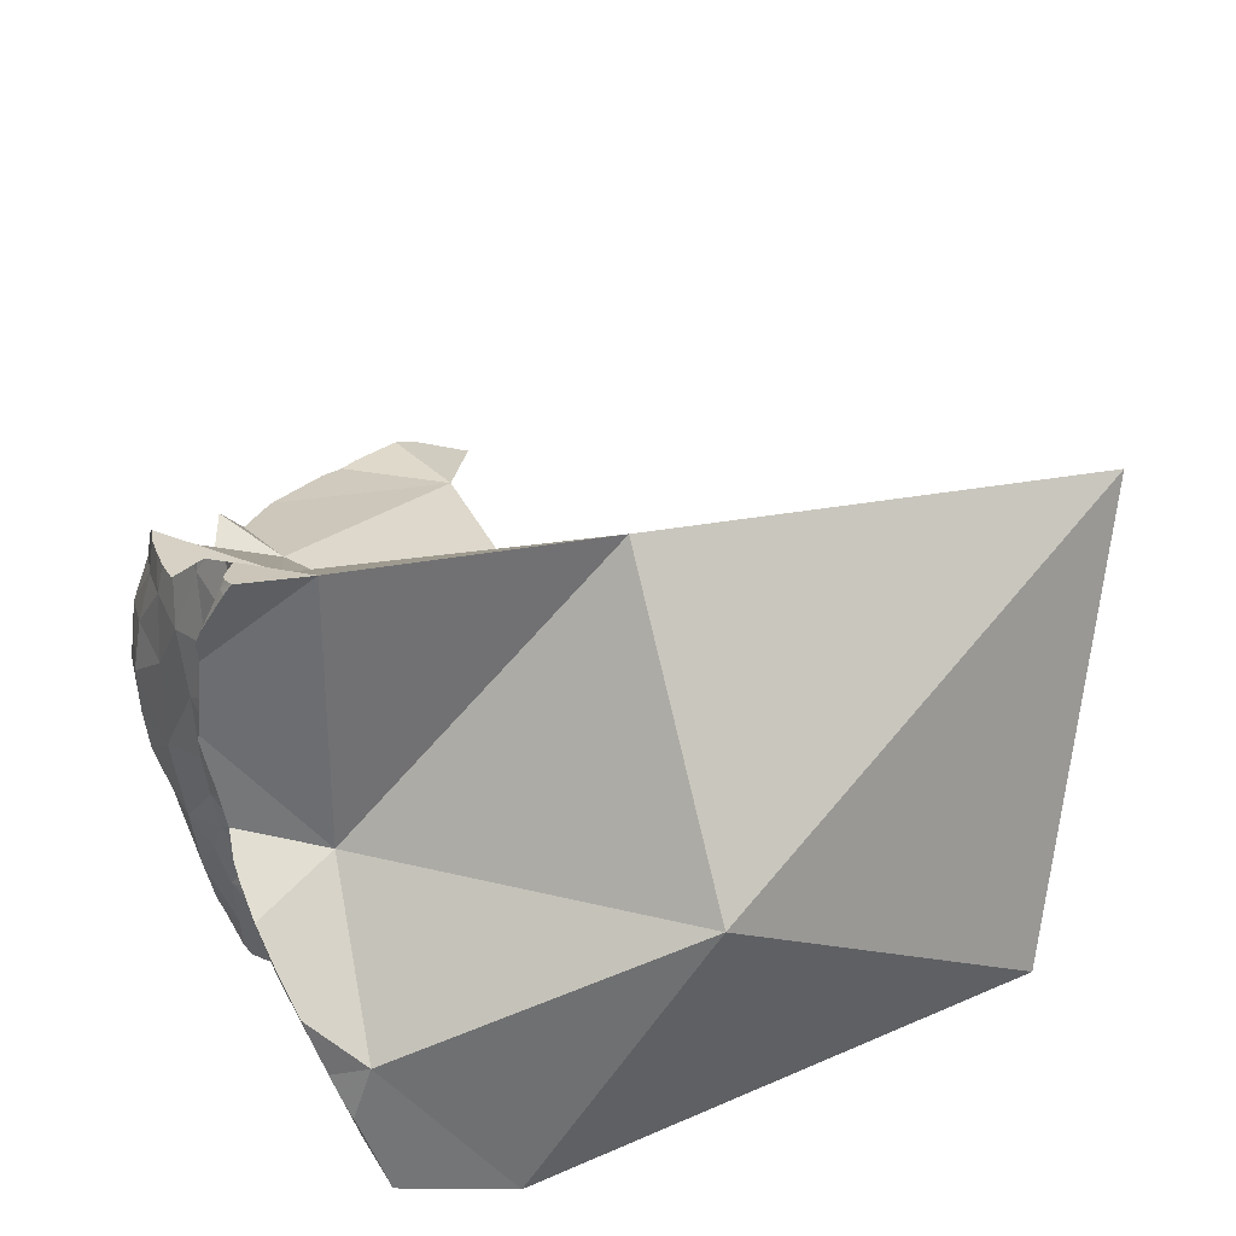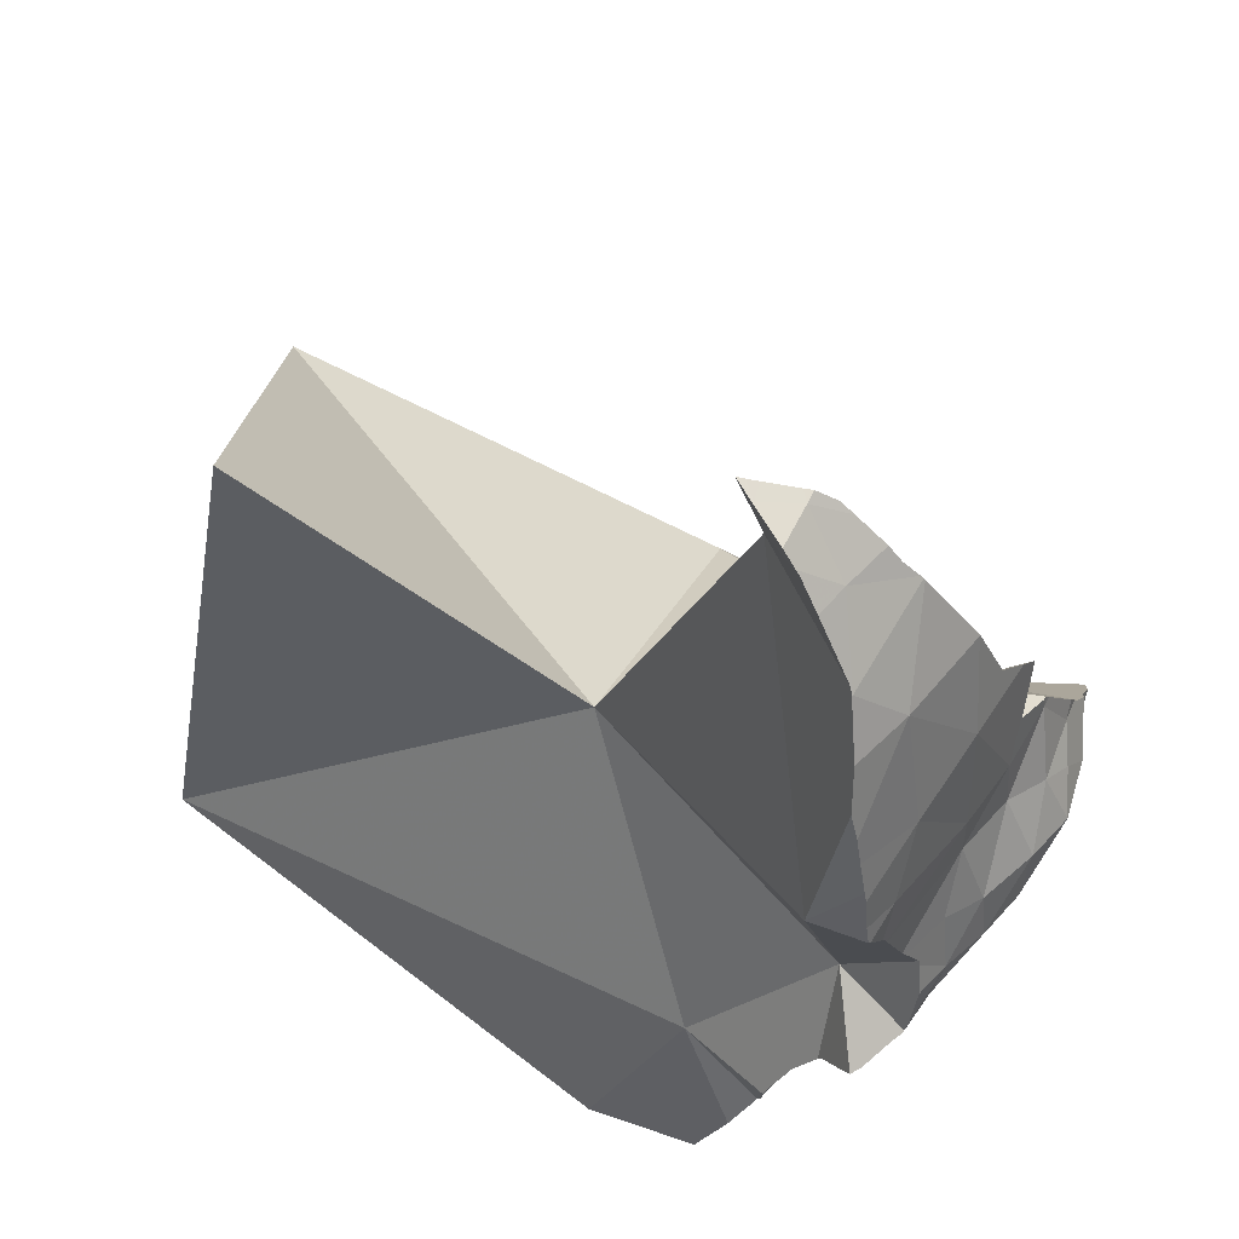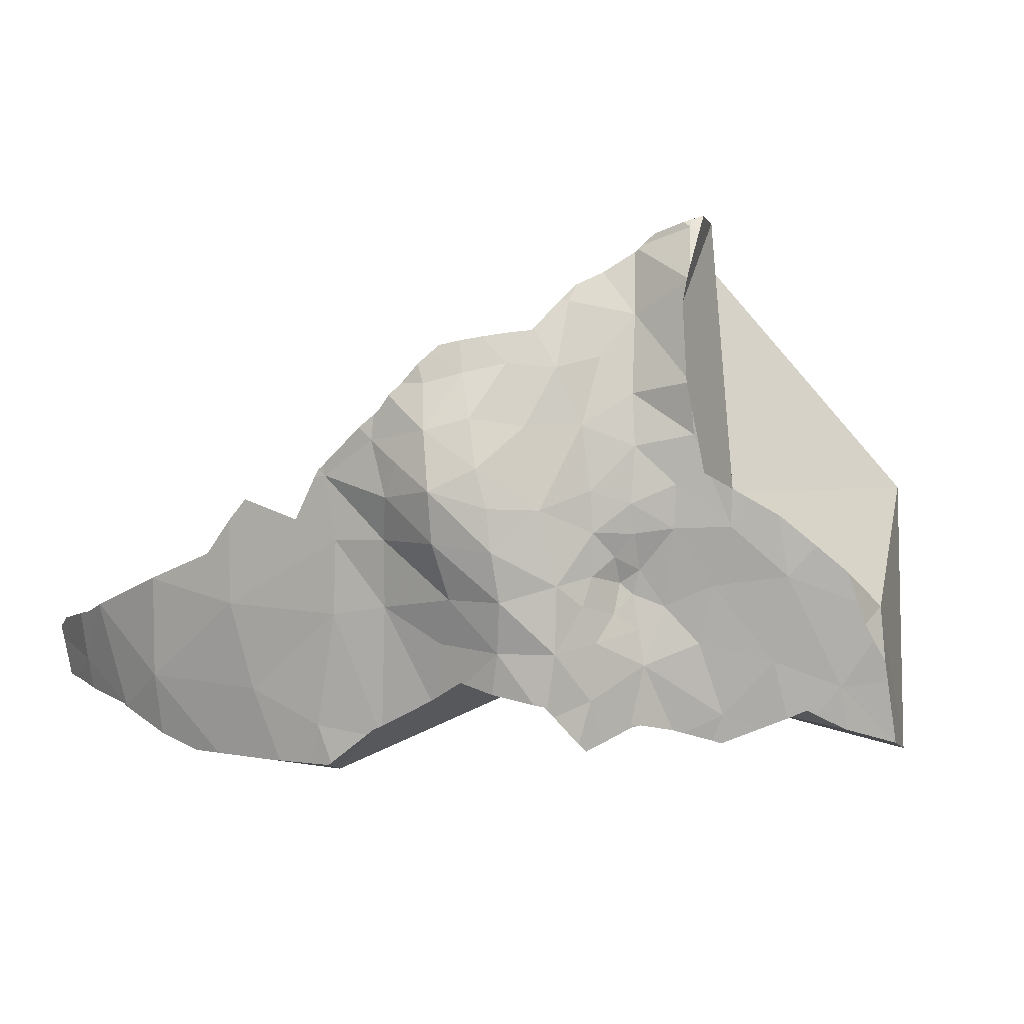
<metadata>
{"format":"obj","ext":"obj","renderer":"f3d","projection":"perspective","resolution":1024,"background":"white","views":[{"elev":-50.6,"azim":-0.1,"up":"+Y"},{"elev":54.3,"azim":-156.0,"up":"+Y"},{"elev":-2.9,"azim":-72.6,"up":"+Z"}]}
</metadata>
<code>
v -0.264 0.02439 0.3194
v -0.2621 0.02615 0.3346
v -0.2612 0.01298 0.3249
v -0.2604 0.01049 0.315
v -0.2603 0.03382 0.3266
v -0.26 0.02468 0.3067
v -0.2592 0.01527 0.3376
v -0.259 0.009631 0.3043
v -0.2578 0.03688 0.344
v -0.2578 0.02777 0.3467
v -0.2574 0.03789 0.3185
v -0.2572 0.02938 0.3517
v -0.2571 0.0338 0.3469
v -0.2571 0.03955 0.3408
v -0.2568 0.04181 0.3331
v -0.2566 0.04124 0.3394
v -0.2563 0.02635 0.3545
v -0.2563 0.04527 0.3364
v -0.2561 0.01804 0.3492
v -0.2557 0.02438 0.3564
v -0.2551 0.00878 0.2922
v -0.2548 0.01925 0.3575
v -0.2533 0.02239 0.293
v -0.2533 0.002891 0.3357
v -0.2532 0.01382 0.3585
v -0.2531 -0.0008654 0.3149
v -0.2528 0.007746 0.3516
v -0.2527 0.0564 0.3273
v -0.2525 0.05599 0.3247
v -0.2524 0.05767 0.3263
v -0.2524 0.05797 0.3261
v -0.2522 0.05887 0.3244
v -0.2516 0.04038 0.3082
v -0.2509 0.007758 0.3595
v -0.2505 0.05375 0.3083
v -0.2504 0.01078 0.2797
v -0.2502 0.06484 0.3138
v -0.2498 0.009516 0.2778
v -0.2497 -0.004352 0.2962
v -0.2497 0.01133 0.2771
v -0.2496 0.07691 0.3184
v -0.2495 0.07913 0.3192
v -0.2492 0.004126 0.2795
v -0.2491 -0.00134 0.2815
v -0.2491 -0.001222 0.2814
v -0.2484 -0.003653 0.2838
v -0.2483 0.08432 0.3138
v -0.2483 0.002512 0.3602
v -0.248 -0.002961 0.3508
v -0.2479 0.002012 0.3609
v -0.2479 -0.003401 0.2794
v -0.2479 -0.003402 0.35
v -0.2476 -0.00373 0.3508
v -0.2476 0.01297 0.2694
v -0.2476 0.02658 0.2821
v -0.2473 0.05543 0.2896
v -0.2472 0.0182 0.274
v -0.247 0.04178 0.2914
v -0.2468 0.00236 0.2669
v -0.2463 -0.0002493 0.2664
v -0.2463 -0.006884 0.3422
v -0.2462 -0.0009114 0.2666
v -0.2461 -0.0007414 0.2658
v -0.2461 0.0208 0.272
v -0.2459 0.02192 0.2723
v -0.2458 0.09136 0.3055
v -0.2455 0.08502 0.2926
v -0.2454 -0.008928 0.3364
v -0.2453 -0.009209 0.3356
v -0.2451 -0.007491 0.2875
v -0.245 -0.009533 0.3364
v -0.2448 -0.009913 0.3332
v -0.2446 -0.002092 0.264
v -0.2439 -0.01146 0.3201
v -0.2438 -0.009376 0.2912
v -0.2434 0.02899 0.2686
v -0.2432 -0.009794 0.2897
v -0.2428 -0.01338 0.3223
v -0.2428 -0.01177 0.3096
v -0.2427 0.03071 0.2677
v -0.2423 -0.003541 0.3685
v -0.242 -0.01425 0.3191
v -0.2417 -0.01457 0.3179
v -0.2416 -0.008652 0.2706
v -0.2415 -0.01111 0.2988
v -0.2414 -0.005217 0.3682
v -0.2413 -0.01101 0.2908
v -0.2413 -0.0046 0.37
v -0.2412 -0.01448 0.312
v -0.2412 0.1087 0.2996
v -0.2412 0.08025 0.2705
v -0.2411 0.06215 0.2611
v -0.2411 0.1092 0.2995
v -0.241 0.1092 0.2992
v -0.241 0.1094 0.2994
v -0.2409 0.1095 0.2994
v -0.2409 -0.0142 0.3096
v -0.2408 0.1097 0.2993
v -0.2406 0.04471 0.2612
v -0.2406 0.04585 0.2607
v -0.2405 0.04731 0.26
v -0.2404 -0.01182 0.2822
v -0.2403 -0.01347 0.3071
v -0.2402 0.04898 0.2588
v -0.2399 -0.00718 0.2571
v -0.2399 -0.01068 0.2718
v -0.2398 -0.01292 0.3541
v -0.2397 -0.035 0.3468
v -0.2397 -0.01025 0.2679
v -0.2396 -0.01304 0.3009
v -0.2394 0.05911 0.2515
v -0.2394 -0.03487 0.348
v -0.2394 -0.03486 0.3481
v -0.2392 0.05991 0.2509
v -0.2391 -0.01248 0.2984
v -0.239 -0.0063 0.3724
v -0.239 -0.01269 0.2952
v -0.2388 -0.01273 0.2923
v -0.2387 -0.006602 0.3726
v -0.2384 -0.01295 0.2902
v -0.2383 0.06497 0.2512
v -0.2382 0.1146 0.2977
v -0.2381 -0.03601 0.3398
v -0.2381 -0.02135 0.3315
v -0.238 -0.008559 0.2553
v -0.2379 -0.02028 0.3171
v -0.2379 -0.03458 0.372
v -0.2378 -0.03479 0.3731
v -0.2378 -0.0336 0.3669
v -0.2376 -0.01355 0.2861
v -0.2373 0.07428 0.2517
v -0.2372 -0.01439 0.2833
v -0.2372 -0.01108 0.2621
v -0.2369 -0.01578 0.3038
v -0.2368 -0.02046 0.3449
v -0.2368 -0.01512 0.2803
v -0.2367 0.07694 0.2518
v -0.2367 -0.03676 0.3348
v -0.2367 -0.01253 0.2661
v -0.2367 -0.03608 0.3341
v -0.2366 -0.0369 0.3338
v -0.2364 -0.03531 0.3766
v -0.2362 -0.01429 0.271
v -0.236 0.08504 0.256
v -0.236 -0.02064 0.3097
v -0.2359 -0.03737 0.3305
v -0.2356 -0.01546 0.2749
v -0.2352 0.1114 0.2737
v -0.2352 -0.03121 0.3219
v -0.2351 -0.01178 0.2572
v -0.2351 -0.01508 0.2897
v -0.235 0.09805 0.2626
v -0.2348 0.08615 0.2526
v -0.2347 -0.03821 0.3246
v -0.2344 -0.01632 0.2726
v -0.2343 -0.03985 0.3237
v -0.2342 0.1016 0.2625
v -0.2337 -0.01205 0.3761
v -0.2336 0.0713 0.3119
v -0.2334 -0.03023 0.311
v -0.2334 0.09347 0.2532
v -0.2333 -0.04483 0.3208
v -0.2329 -0.01599 0.2975
v -0.2326 -0.02003 0.3654
v -0.2321 -0.04199 0.3132
v -0.2319 -0.03641 0.385
v -0.2317 -0.04872 0.3184
v -0.2317 -0.03427 0.3869
v -0.2317 -0.04263 0.3112
v -0.2316 -0.0209 0.3007
v -0.2314 -0.04434 0.3113
v -0.2314 0.1008 0.2538
v -0.2314 0.1115 0.263
v -0.2312 -0.03234 0.3883
v -0.2308 -0.04343 0.3088
v -0.2308 -0.03668 0.3871
v -0.2306 -0.0341 0.3889
v -0.2305 -0.01878 0.2946
v -0.2302 -0.02014 0.2856
v -0.2301 -0.02455 0.3859
v -0.2301 -0.01735 0.2606
v -0.2301 -0.02024 0.3823
v -0.2299 -0.02153 0.3833
v -0.2299 -0.0215 0.2767
v -0.2299 -0.01952 0.3816
v -0.2298 -0.0186 0.2647
v -0.2298 -0.01793 0.2619
v -0.2298 0.1304 0.2927
v -0.2296 0.1116 0.2581
v -0.2295 0.1309 0.2925
v -0.2294 -0.01814 0.2611
v -0.2291 -0.03662 0.3899
v -0.2289 0.1317 0.2923
v -0.2289 -0.03703 0.39
v -0.2288 -0.04511 0.3039
v -0.2286 -0.0194 0.2614
v -0.2285 -0.05568 0.3141
v -0.2283 -0.0263 0.2916
v -0.2282 -0.05616 0.3138
v -0.2282 -0.01998 0.2616
v -0.2278 -0.03891 0.2967
v -0.2272 0.004334 0.2739
v -0.2267 -0.04502 0.2974
v -0.2261 0.01542 0.3514
v -0.2258 0.124 0.2653
v -0.2257 0.1238 0.2646
v -0.2257 0.1243 0.2654
v -0.2256 0.1243 0.2652
v -0.2256 0.1242 0.2649
v -0.2255 0.1243 0.265
v -0.2254 0.1245 0.2651
v -0.2254 0.1247 0.2656
v -0.2254 0.06223 0.2491
v -0.2253 0.1361 0.2908
v -0.225 -0.03452 0.2822
v -0.2248 0.1256 0.2659
v -0.2248 -0.04499 0.2906
v -0.2245 -0.05719 0.299
v -0.2241 -0.04495 0.2882
v -0.2232 -0.06417 0.3066
v -0.2227 -0.02714 0.2602
v -0.2222 0.1403 0.2903
v -0.2218 -0.04483 0.2796
v -0.2215 -0.02948 0.2595
v -0.2197 -0.04474 0.2716
v -0.2195 -0.05254 0.2776
v -0.2192 -0.04323 0.2681
v -0.219 -0.03926 0.264
v -0.2183 -0.04113 0.2632
v -0.2181 0.14 0.278
v -0.2181 -0.07123 0.3
v -0.218 -0.03629 0.2575
v -0.2172 -0.03837 0.2568
v -0.2157 0.1395 0.2697
v -0.2156 -0.04781 0.2605
v -0.2152 -0.07319 0.2925
v -0.2151 0.1472 0.2895
v -0.2144 -0.05491 0.2632
v -0.2131 -0.05963 0.2652
v -0.2129 -0.07467 0.287
v -0.2121 -0.04066 0.3207
v -0.2118 0.1504 0.2891
v -0.2118 -0.06188 0.264
v -0.2117 -0.0352 0.3909
v -0.2113 -0.0681 0.2713
v -0.2108 -0.07647 0.2828
v -0.2107 0.1461 0.2721
v -0.2095 0.1475 0.2724
v -0.2078 -0.07879 0.2778
v -0.2077 -0.06856 0.2604
v -0.2074 -0.06908 0.2602
v -0.2073 0.1541 0.2867
v -0.2071 0.1534 0.2836
v -0.2063 0.1513 0.2733
v -0.2058 -0.07913 0.2726
v -0.2051 0.1543 0.2861
v -0.2035 -0.07713 0.2917
v -0.2012 -0.08003 0.2593
v -0.2009 -0.07925 0.2571
v -0.2008 -0.07976 0.2576
v -0.2006 -0.08017 0.2574
v -0.2006 -0.07978 0.257
v -0.2005 -0.08021 0.2568
v -0.1987 0.1536 0.2784
v -0.1977 0.154 0.2795
v -0.1976 0.1541 0.2791
v -0.1974 0.1551 0.2838
v -0.1973 0.1542 0.2793
v -0.1966 0.1544 0.2798
v -0.1958 0.1282 0.2919
v -0.1945 0.1554 0.283
v -0.1931 -0.03895 0.2657
v -0.1926 0.156 0.2823
v -0.1725 -0.07827 0.2542
v -0.1555 0.03438 0.2973
v -0.1495 -0.02031 0.39
v -0.1297 -0.07118 0.3266
v -0.07755 0.1093 0.2749
v -0.05641 -0.02447 0.2663
v -0.03933 0.03087 0.3689
f 3 2 1
f 1 2 5
f 4 3 1
f 8 4 1
f 5 11 1
f 1 6 8
f 11 6 1
f 3 7 2
f 2 15 5
f 2 7 19
f 9 2 13
f 9 14 2
f 2 10 13
f 2 19 10
f 14 16 2
f 16 15 2
f 3 4 26
f 7 3 24
f 26 24 3
f 4 8 26
f 5 15 11
f 21 8 6
f 6 11 33
f 23 21 6
f 33 23 6
f 27 19 7
f 7 24 27
f 8 21 39
f 39 26 8
f 13 14 9
f 10 12 13
f 12 10 17
f 17 10 19
f 11 15 29
f 11 29 33
f 17 13 12
f 17 14 13
f 16 14 204
f 20 14 17
f 204 14 20
f 15 16 18
f 15 18 28
f 15 28 29
f 28 18 16
f 28 16 204
f 20 17 19
f 22 20 19
f 27 22 19
f 20 22 25
f 20 25 34
f 20 34 48
f 20 48 204
f 21 23 36
f 21 36 43
f 46 39 21
f 45 21 43
f 21 45 44
f 44 46 21
f 27 25 22
f 23 33 58
f 55 36 23
f 23 58 55
f 24 26 69
f 52 27 24
f 61 52 24
f 68 61 24
f 24 69 68
f 25 27 34
f 26 39 79
f 26 72 69
f 26 74 72
f 79 74 26
f 27 49 34
f 52 49 27
f 30 29 28
f 30 28 204
f 29 30 31
f 29 31 32
f 32 35 29
f 29 35 33
f 31 30 159
f 30 204 159
f 37 32 31
f 37 31 159
f 37 35 32
f 58 33 35
f 34 49 48
f 41 35 37
f 35 41 67
f 56 58 35
f 35 67 56
f 40 38 36
f 38 43 36
f 57 40 36
f 36 55 57
f 41 37 159
f 43 38 40
f 39 46 70
f 39 70 75
f 75 85 39
f 39 85 79
f 57 43 40
f 41 42 67
f 42 41 159
f 42 47 67
f 47 42 159
f 57 45 43
f 46 44 45
f 46 45 70
f 65 45 57
f 202 45 65
f 70 45 202
f 66 67 47
f 66 47 159
f 48 49 204
f 49 52 204
f 52 61 204
f 57 55 65
f 80 55 58
f 65 55 76
f 76 55 80
f 58 56 100
f 91 56 67
f 56 91 92
f 92 104 56
f 101 100 56
f 56 104 101
f 58 99 80
f 58 100 99
f 61 68 204
f 76 202 65
f 90 67 66
f 159 90 66
f 94 67 90
f 148 91 67
f 67 94 148
f 68 69 204
f 69 72 204
f 70 77 75
f 77 70 87
f 70 202 87
f 78 72 74
f 72 78 204
f 82 78 74
f 74 79 89
f 74 83 82
f 83 74 89
f 77 87 75
f 75 117 85
f 75 87 118
f 75 118 117
f 80 202 76
f 78 82 204
f 103 79 85
f 97 89 79
f 103 97 79
f 99 202 80
f 204 82 83
f 204 83 89
f 110 103 85
f 115 110 85
f 85 117 115
f 87 202 118
f 103 89 97
f 103 204 89
f 90 93 94
f 90 95 93
f 159 95 90
f 131 92 91
f 91 137 131
f 91 144 137
f 152 144 91
f 148 152 91
f 104 92 111
f 114 111 92
f 121 114 92
f 131 121 92
f 95 94 93
f 96 94 95
f 94 96 98
f 94 98 122
f 122 148 94
f 270 96 95
f 270 95 159
f 270 98 96
f 270 122 98
f 100 101 99
f 101 202 99
f 104 213 101
f 213 202 101
f 115 103 110
f 202 103 115
f 204 103 202
f 111 114 104
f 114 213 104
f 121 213 114
f 202 115 117
f 202 117 118
f 131 213 121
f 122 188 148
f 122 193 188
f 122 214 193
f 270 214 122
f 137 213 131
f 144 213 137
f 152 213 144
f 148 157 152
f 157 148 173
f 205 173 148
f 188 190 148
f 190 207 148
f 207 205 148
f 270 152 157
f 270 213 152
f 270 157 173
f 159 204 275
f 159 275 270
f 205 270 173
f 188 193 190
f 230 190 193
f 207 190 230
f 193 214 230
f 275 204 202
f 213 275 202
f 207 270 205
f 212 207 230
f 212 270 207
f 230 216 212
f 216 270 212
f 270 275 213
f 214 222 230
f 270 222 214
f 230 234 216
f 270 216 234
f 253 230 222
f 237 253 222
f 270 237 222
f 230 247 234
f 230 248 247
f 248 230 254
f 254 230 253
f 270 234 247
f 237 242 252
f 270 242 237
f 237 252 253
f 270 252 242
f 268 247 248
f 269 247 268
f 270 247 269
f 264 248 254
f 264 268 248
f 252 256 253
f 270 256 252
f 254 253 264
f 265 253 256
f 264 253 265
f 265 256 267
f 270 267 256
f 264 265 266
f 264 266 268
f 266 265 268
f 265 267 271
f 268 265 269
f 269 265 273
f 273 265 271
f 270 271 267
f 270 269 273
f 270 273 271
f 156 154 165
f 154 156 197
f 154 195 165
f 241 195 154
f 154 197 199
f 154 199 241
f 156 162 167
f 156 171 162
f 156 165 171
f 197 156 167
f 171 167 162
f 165 169 171
f 165 175 169
f 165 195 175
f 167 171 197
f 175 171 169
f 175 195 171
f 195 218 171
f 171 218 197
f 203 218 195
f 195 241 203
f 218 199 197
f 218 220 199
f 199 220 241
f 203 217 226
f 203 241 217
f 203 226 218
f 219 226 217
f 272 219 217
f 272 217 241
f 218 231 220
f 226 245 218
f 236 231 218
f 218 240 236
f 218 245 240
f 223 226 219
f 272 223 219
f 220 231 241
f 223 225 226
f 272 225 223
f 225 227 226
f 225 229 227
f 272 229 225
f 227 235 226
f 235 238 226
f 226 238 239
f 226 239 245
f 229 235 227
f 229 233 235
f 272 233 229
f 236 257 231
f 231 257 241
f 235 233 272
f 238 235 272
f 240 257 236
f 239 238 272
f 245 239 243
f 272 243 239
f 240 245 246
f 257 240 246
f 257 277 241
f 241 277 272
f 245 243 251
f 251 243 250
f 272 250 243
f 249 246 245
f 255 249 245
f 245 251 260
f 258 255 245
f 260 258 245
f 257 246 249
f 257 249 255
f 250 272 251
f 260 251 259
f 251 272 259
f 257 255 258
f 257 258 261
f 257 261 263
f 257 263 274
f 274 277 257
f 258 260 261
f 262 260 259
f 259 272 262
f 262 261 260
f 262 263 261
f 263 262 272
f 263 272 274
f 272 279 274
f 277 279 272
f 274 279 277
f 241 275 272
f 272 277 241
f 241 276 275
f 241 277 276
f 275 279 272
f 272 279 277
f 276 280 275
f 279 275 278
f 278 275 280
f 276 277 280
f 279 280 277
f 280 279 278
f 38 43 40
f 40 54 38
f 38 51 43
f 62 51 38
f 54 59 38
f 59 62 38
f 43 57 40
f 57 54 40
f 45 43 51
f 43 45 57
f 46 45 44
f 44 45 51
f 51 46 44
f 70 45 46
f 45 65 57
f 202 65 45
f 202 45 70
f 46 51 70
f 51 62 84
f 51 102 70
f 84 106 51
f 106 102 51
f 57 64 54
f 59 54 202
f 54 64 202
f 57 65 64
f 59 60 62
f 60 59 202
f 202 62 60
f 84 62 202
f 64 65 202
f 87 70 77
f 70 102 77
f 202 70 87
f 77 120 87
f 102 130 77
f 130 120 77
f 202 106 84
f 87 120 118
f 202 87 118
f 102 106 147
f 132 130 102
f 102 136 132
f 136 102 147
f 147 106 202
f 118 120 202
f 120 130 202
f 130 132 202
f 202 132 136
f 136 147 202
f 49 53 48
f 49 48 204
f 48 53 50
f 48 50 204
f 53 49 52
f 52 49 204
f 86 50 53
f 86 81 50
f 50 81 204
f 61 53 52
f 61 52 204
f 71 53 61
f 53 71 107
f 107 86 53
f 71 61 68
f 204 68 61
f 68 69 71
f 204 69 68
f 69 72 71
f 204 72 69
f 124 71 72
f 71 135 107
f 71 124 135
f 124 72 78
f 204 78 72
f 126 78 82
f 204 82 78
f 126 124 78
f 81 86 88
f 81 88 204
f 82 83 126
f 204 83 82
f 83 89 126
f 89 83 204
f 119 88 86
f 107 164 86
f 164 119 86
f 119 116 88
f 88 116 204
f 97 89 103
f 145 89 97
f 103 89 204
f 145 126 89
f 103 145 97
f 115 110 103
f 134 103 110
f 115 103 202
f 134 145 103
f 103 204 202
f 135 164 107
f 108 123 112
f 112 135 108
f 123 108 140
f 108 135 140
f 163 110 115
f 163 134 110
f 113 135 112
f 113 112 241
f 123 138 112
f 138 241 112
f 113 129 164
f 129 113 244
f 164 135 113
f 113 241 244
f 115 117 163
f 117 115 202
f 119 204 116
f 118 151 117
f 118 117 202
f 117 151 163
f 120 151 118
f 202 120 118
f 164 158 119
f 158 204 119
f 130 151 120
f 202 130 120
f 140 138 123
f 124 126 149
f 140 135 124
f 149 140 124
f 126 145 160
f 160 149 126
f 127 129 128
f 128 164 127
f 129 127 164
f 128 129 142
f 142 168 128
f 185 164 128
f 128 168 183
f 128 183 182
f 182 185 128
f 129 166 142
f 129 176 166
f 194 176 129
f 194 129 244
f 179 130 132
f 202 132 130
f 179 151 130
f 132 136 179
f 202 136 132
f 145 134 170
f 134 163 170
f 136 147 184
f 202 147 136
f 136 184 179
f 138 140 141
f 141 146 138
f 146 241 138
f 140 146 141
f 140 154 146
f 140 149 154
f 142 166 168
f 170 160 145
f 154 241 146
f 147 155 184
f 147 186 155
f 202 186 147
f 154 149 165
f 149 160 165
f 178 163 151
f 179 178 151
f 154 165 195
f 154 195 241
f 186 184 155
f 158 164 185
f 185 204 158
f 165 160 169
f 201 169 160
f 160 170 198
f 160 198 201
f 178 170 163
f 165 169 175
f 195 165 175
f 176 168 166
f 177 174 168
f 174 180 168
f 176 192 168
f 192 177 168
f 180 183 168
f 201 175 169
f 170 178 198
f 177 180 174
f 175 203 195
f 201 203 175
f 176 194 192
f 192 180 177
f 179 198 178
f 184 198 179
f 180 204 183
f 194 180 192
f 244 180 194
f 244 204 180
f 182 183 185
f 183 204 185
f 184 186 221
f 215 198 184
f 228 215 184
f 221 228 184
f 202 200 186
f 221 186 200
f 195 203 241
f 198 215 201
f 221 200 202
f 201 219 203
f 215 223 201
f 223 219 201
f 204 275 202
f 202 224 221
f 202 232 224
f 202 233 232
f 272 233 202
f 202 275 272
f 203 219 217
f 203 217 241
f 244 276 204
f 204 276 275
f 215 228 223
f 272 217 219
f 241 217 272
f 272 219 223
f 224 228 221
f 225 223 227
f 223 225 272
f 223 228 227
f 228 224 232
f 229 225 227
f 272 225 229
f 228 229 227
f 229 228 233
f 228 232 233
f 272 229 233
f 244 241 276
f 275 241 272
f 275 276 241
f 133 125 150
f 202 125 133
f 150 125 202
f 139 133 187
f 139 202 133
f 133 150 181
f 133 181 187
f 143 139 186
f 143 202 139
f 187 186 139
f 147 143 155
f 202 143 147
f 186 155 143
f 147 155 186
f 202 147 186
f 181 150 202
f 191 187 181
f 191 181 202
f 186 187 200
f 202 186 200
f 187 191 196
f 200 187 196
f 200 196 191
f 200 191 202
f 144 153 137
f 137 213 144
f 137 153 213
f 144 152 161
f 152 144 213
f 144 161 153
f 157 161 152
f 270 157 152
f 152 213 270
f 153 161 213
f 161 157 172
f 189 172 157
f 189 157 173
f 270 173 157
f 161 172 213
f 270 172 189
f 213 172 270
f 206 189 173
f 205 206 173
f 270 205 173
f 270 189 206
f 208 206 205
f 207 208 205
f 270 207 205
f 206 208 209
f 206 209 270
f 208 207 212
f 270 212 207
f 208 210 209
f 211 210 208
f 212 211 208
f 209 210 270
f 210 211 270
f 212 216 211
f 211 216 270
f 270 216 212
f 63 62 60
f 202 60 62
f 60 73 63
f 202 73 60
f 62 63 109
f 84 62 109
f 202 62 84
f 63 73 109
f 105 109 73
f 202 105 73
f 109 106 84
f 202 84 106
f 109 105 133
f 133 105 125
f 202 125 105
f 106 109 143
f 147 106 143
f 147 202 106
f 109 133 139
f 139 143 109
f 202 133 125
f 202 139 133
f 143 139 202
f 147 143 202

</code>
